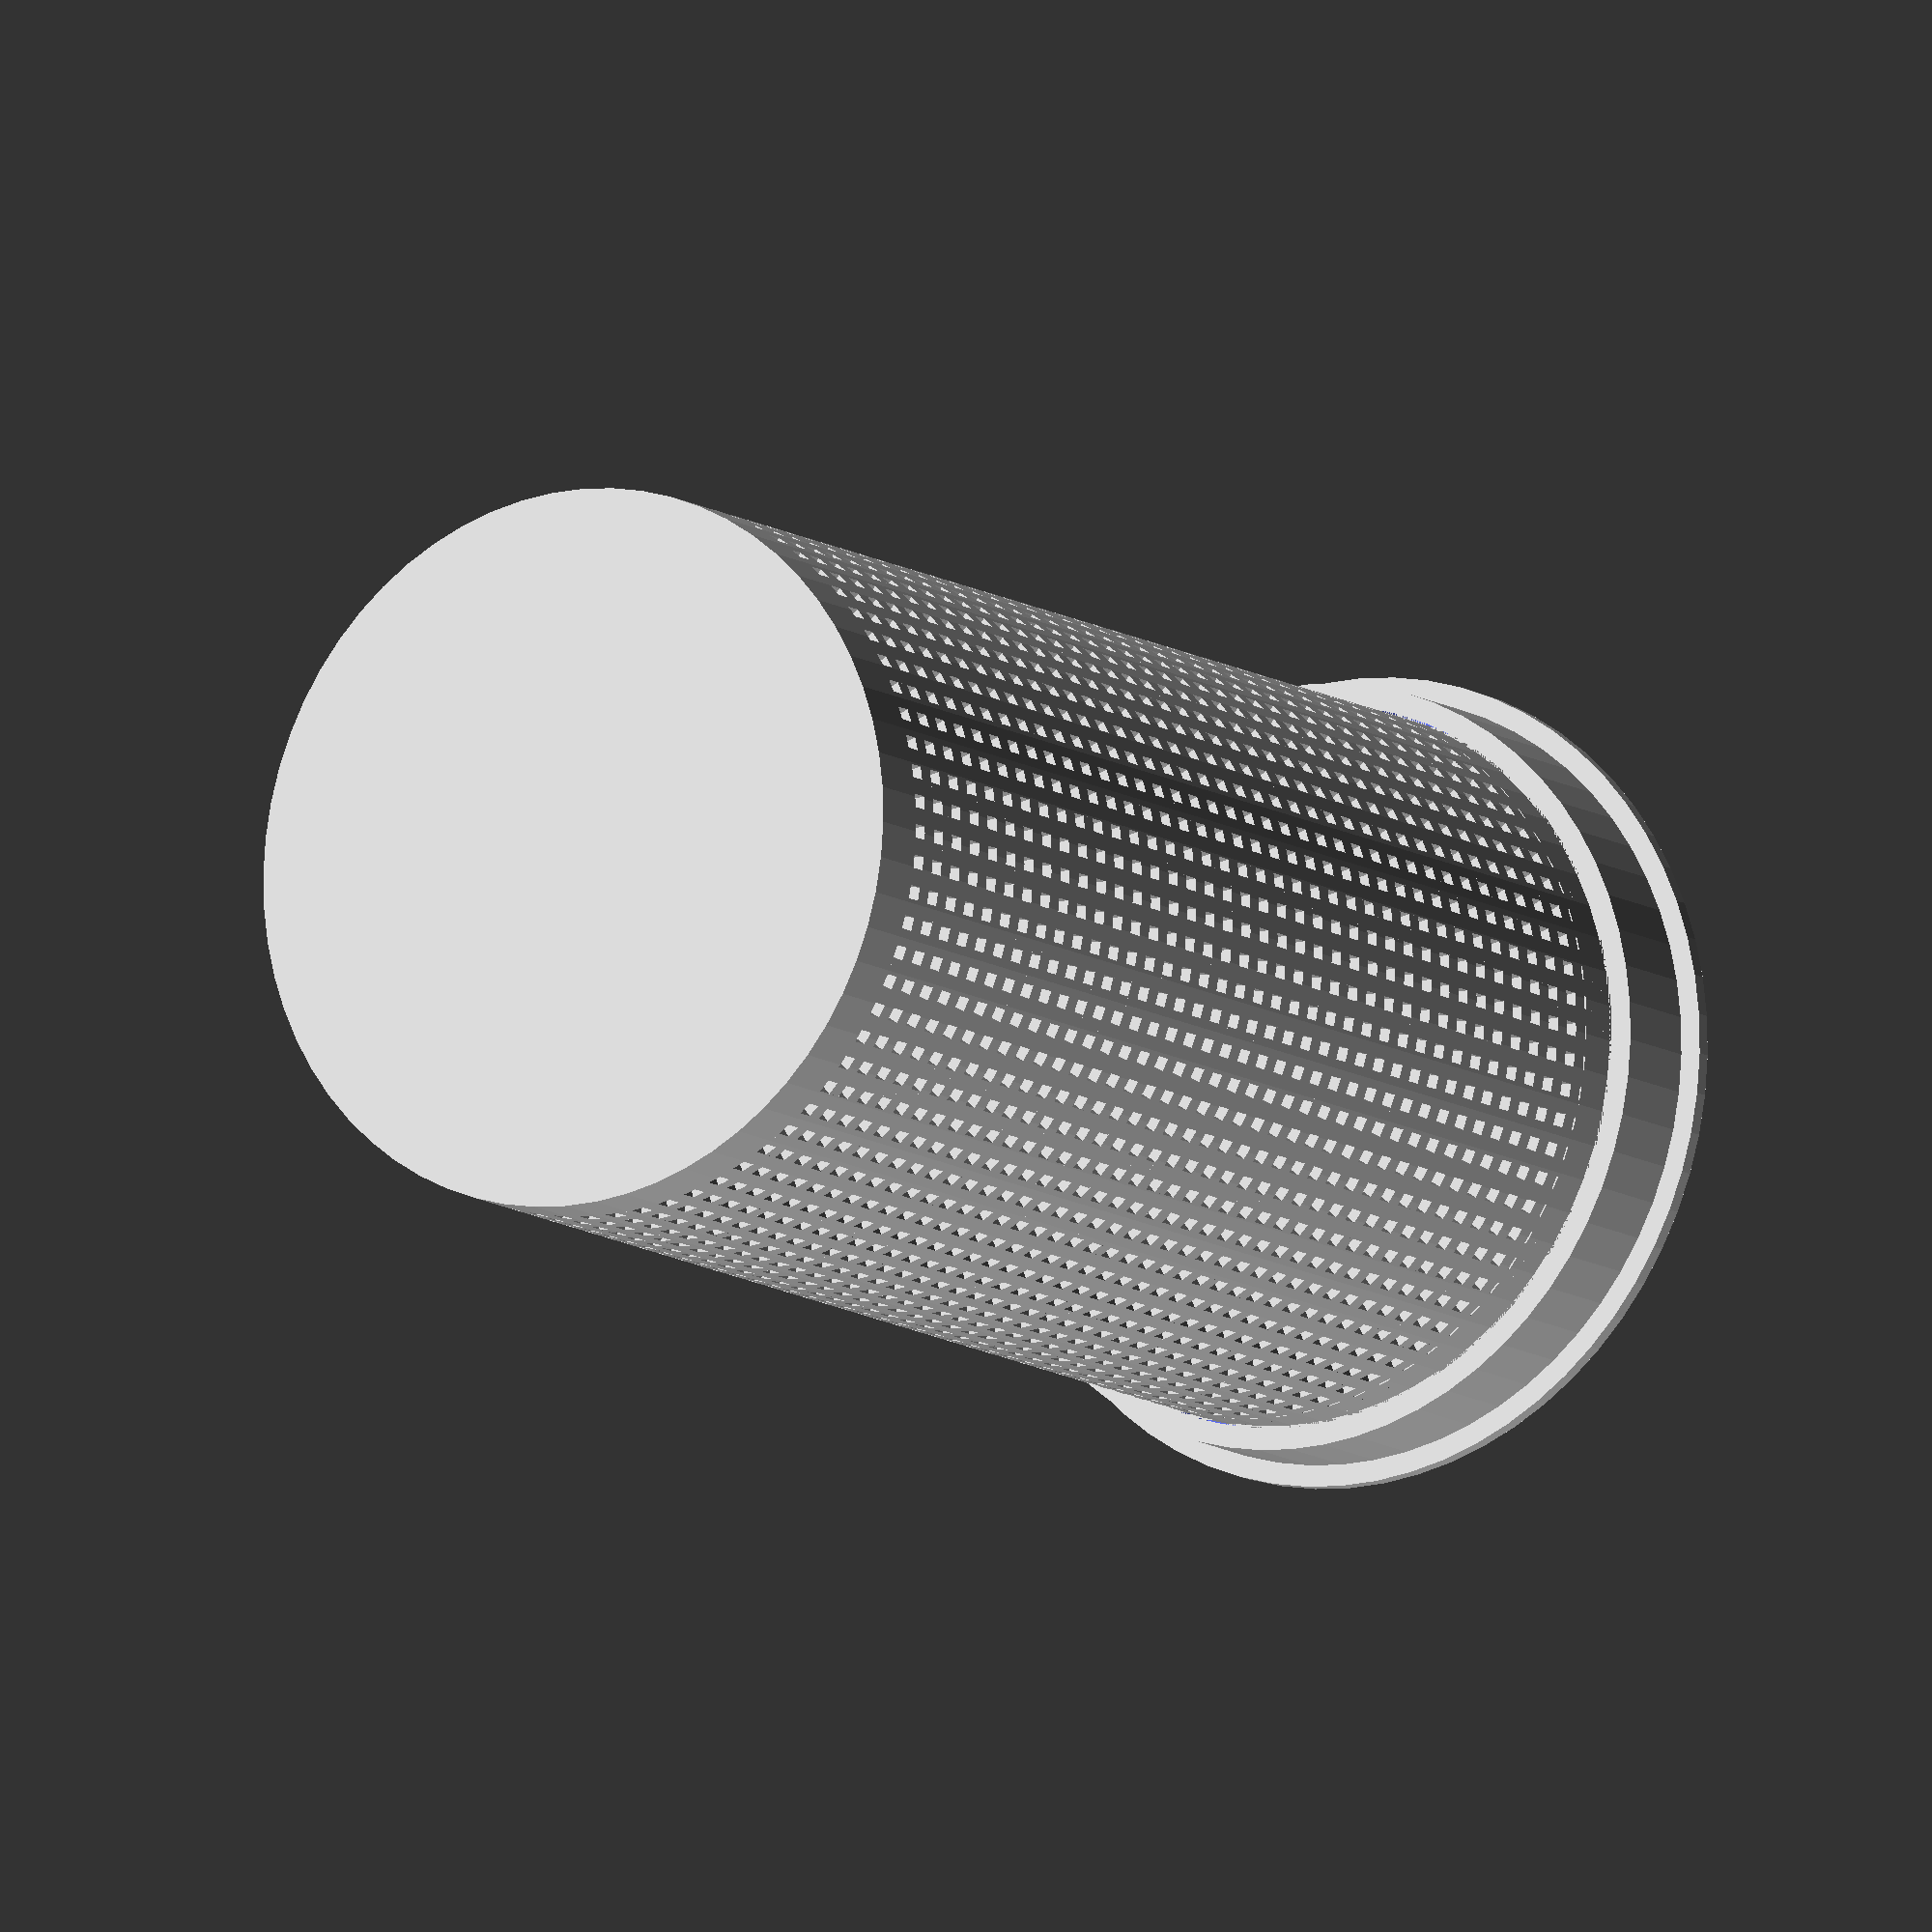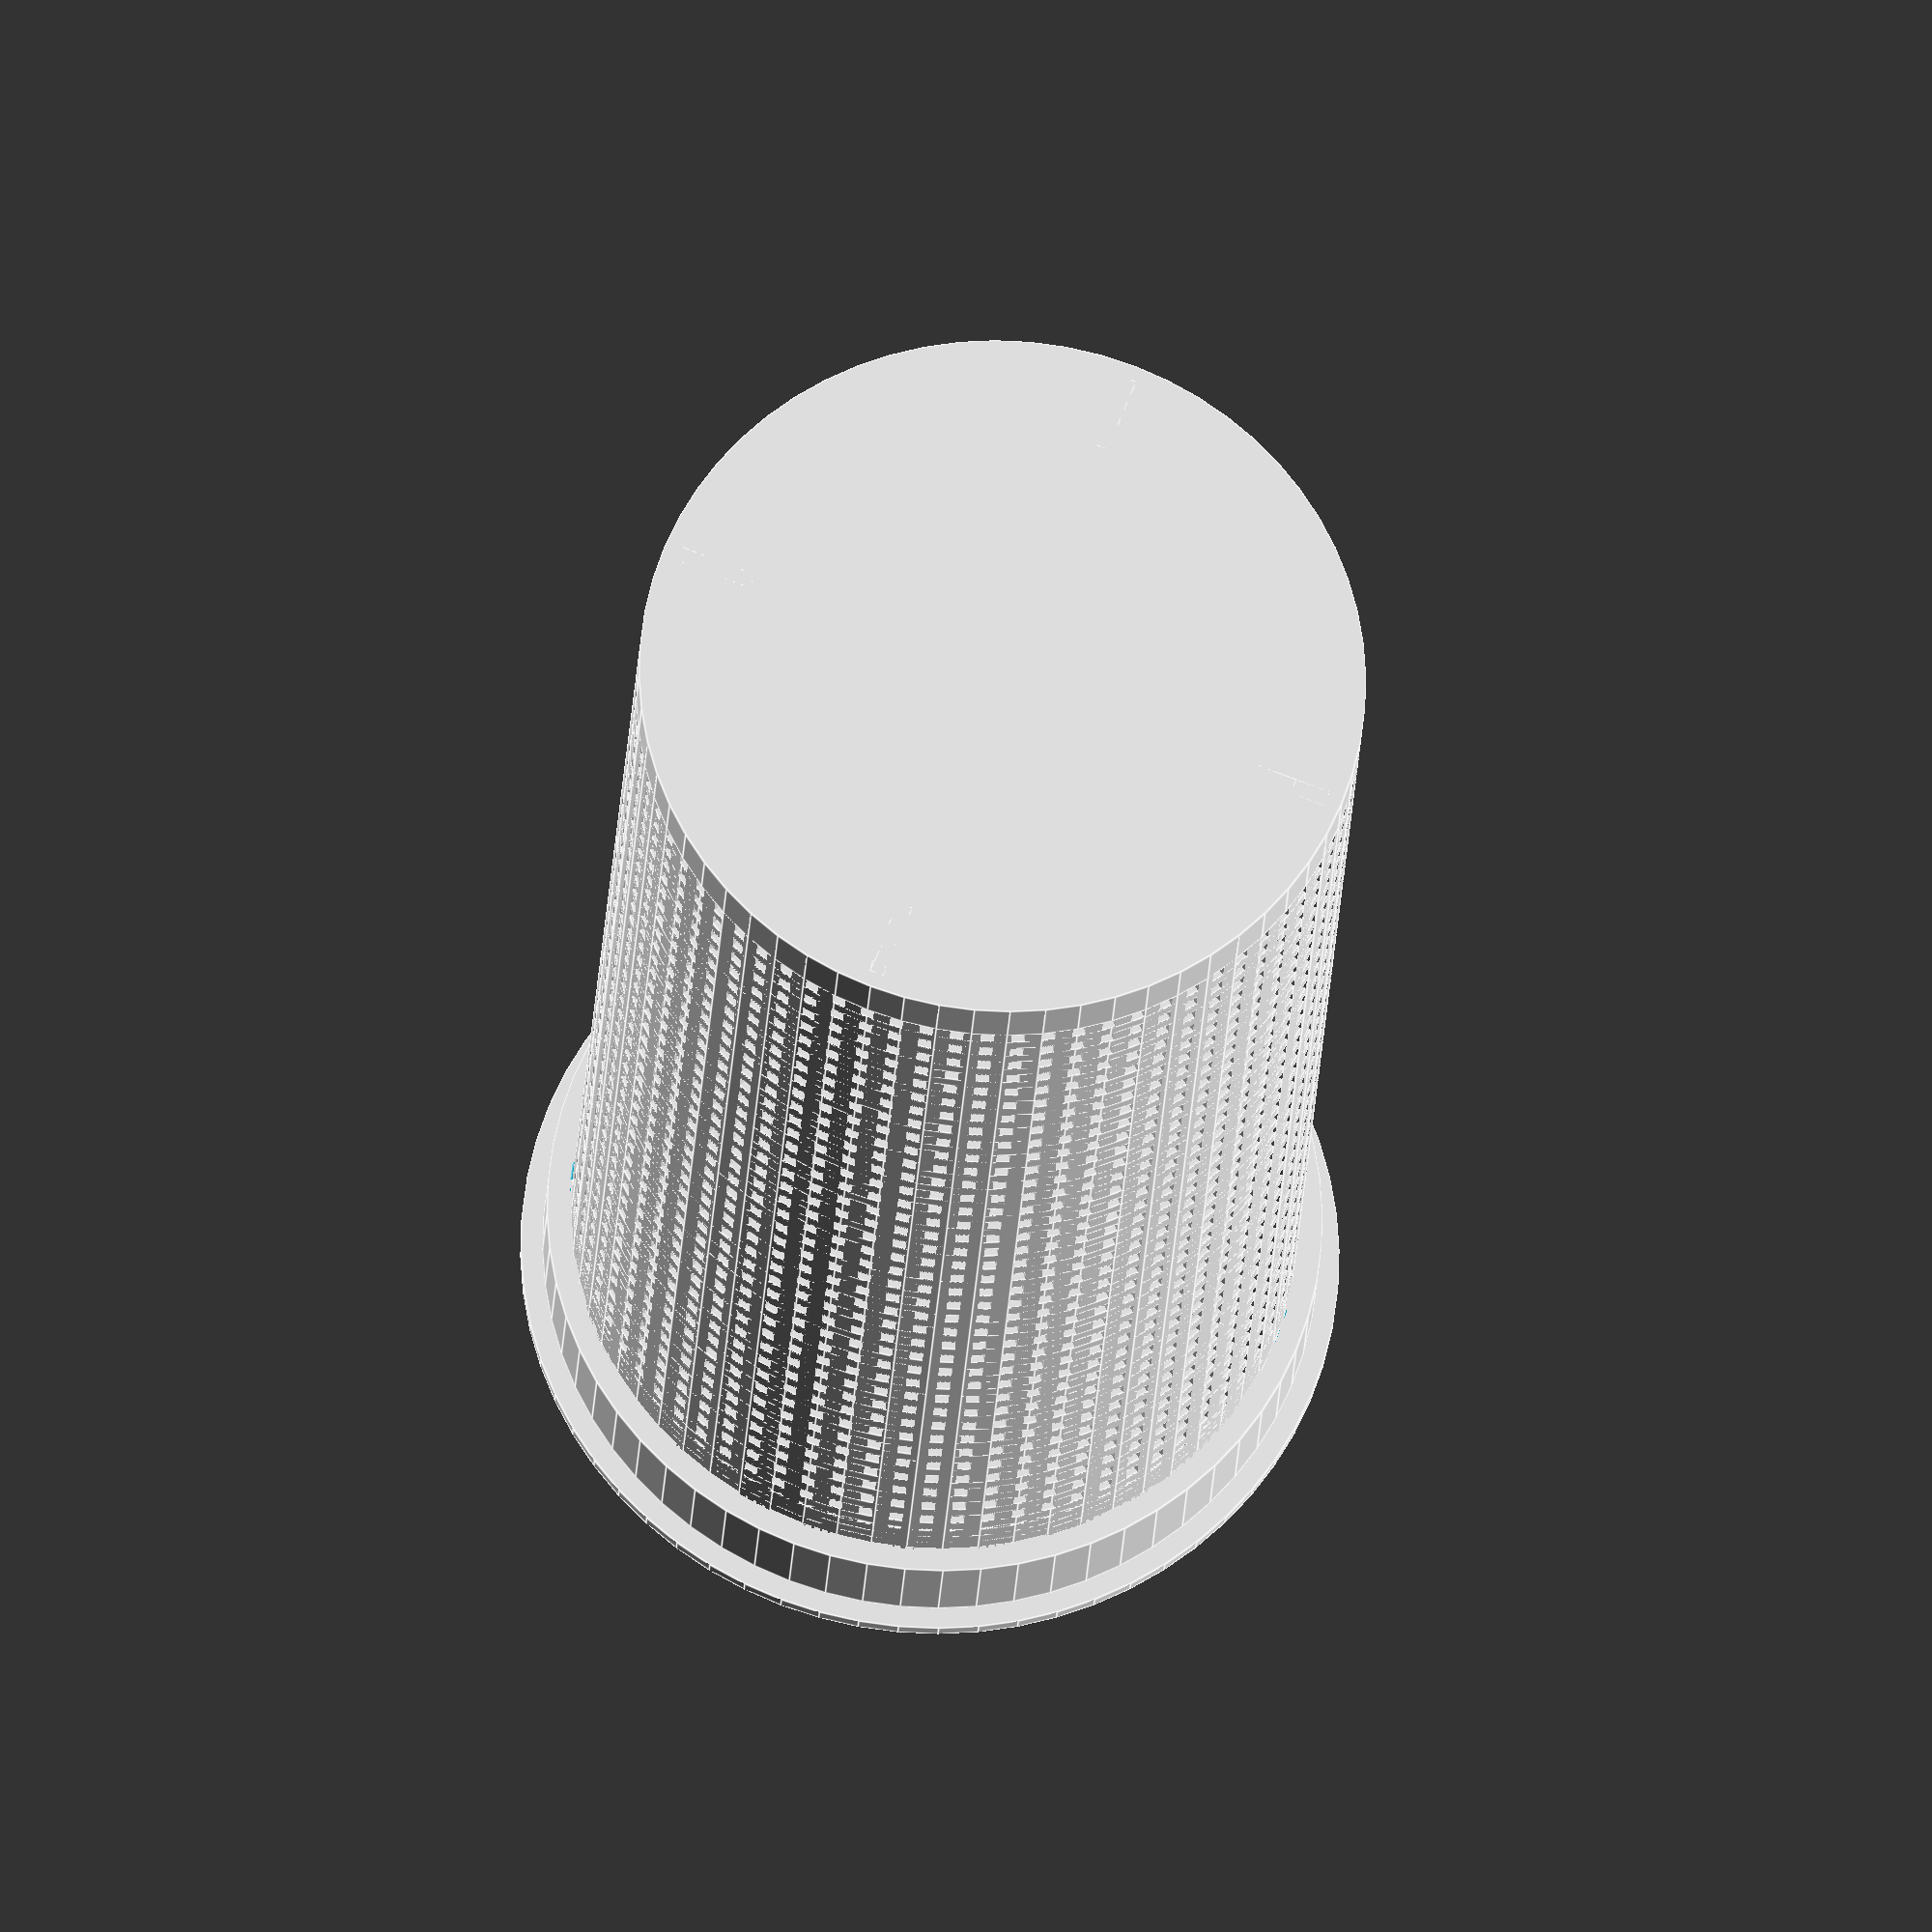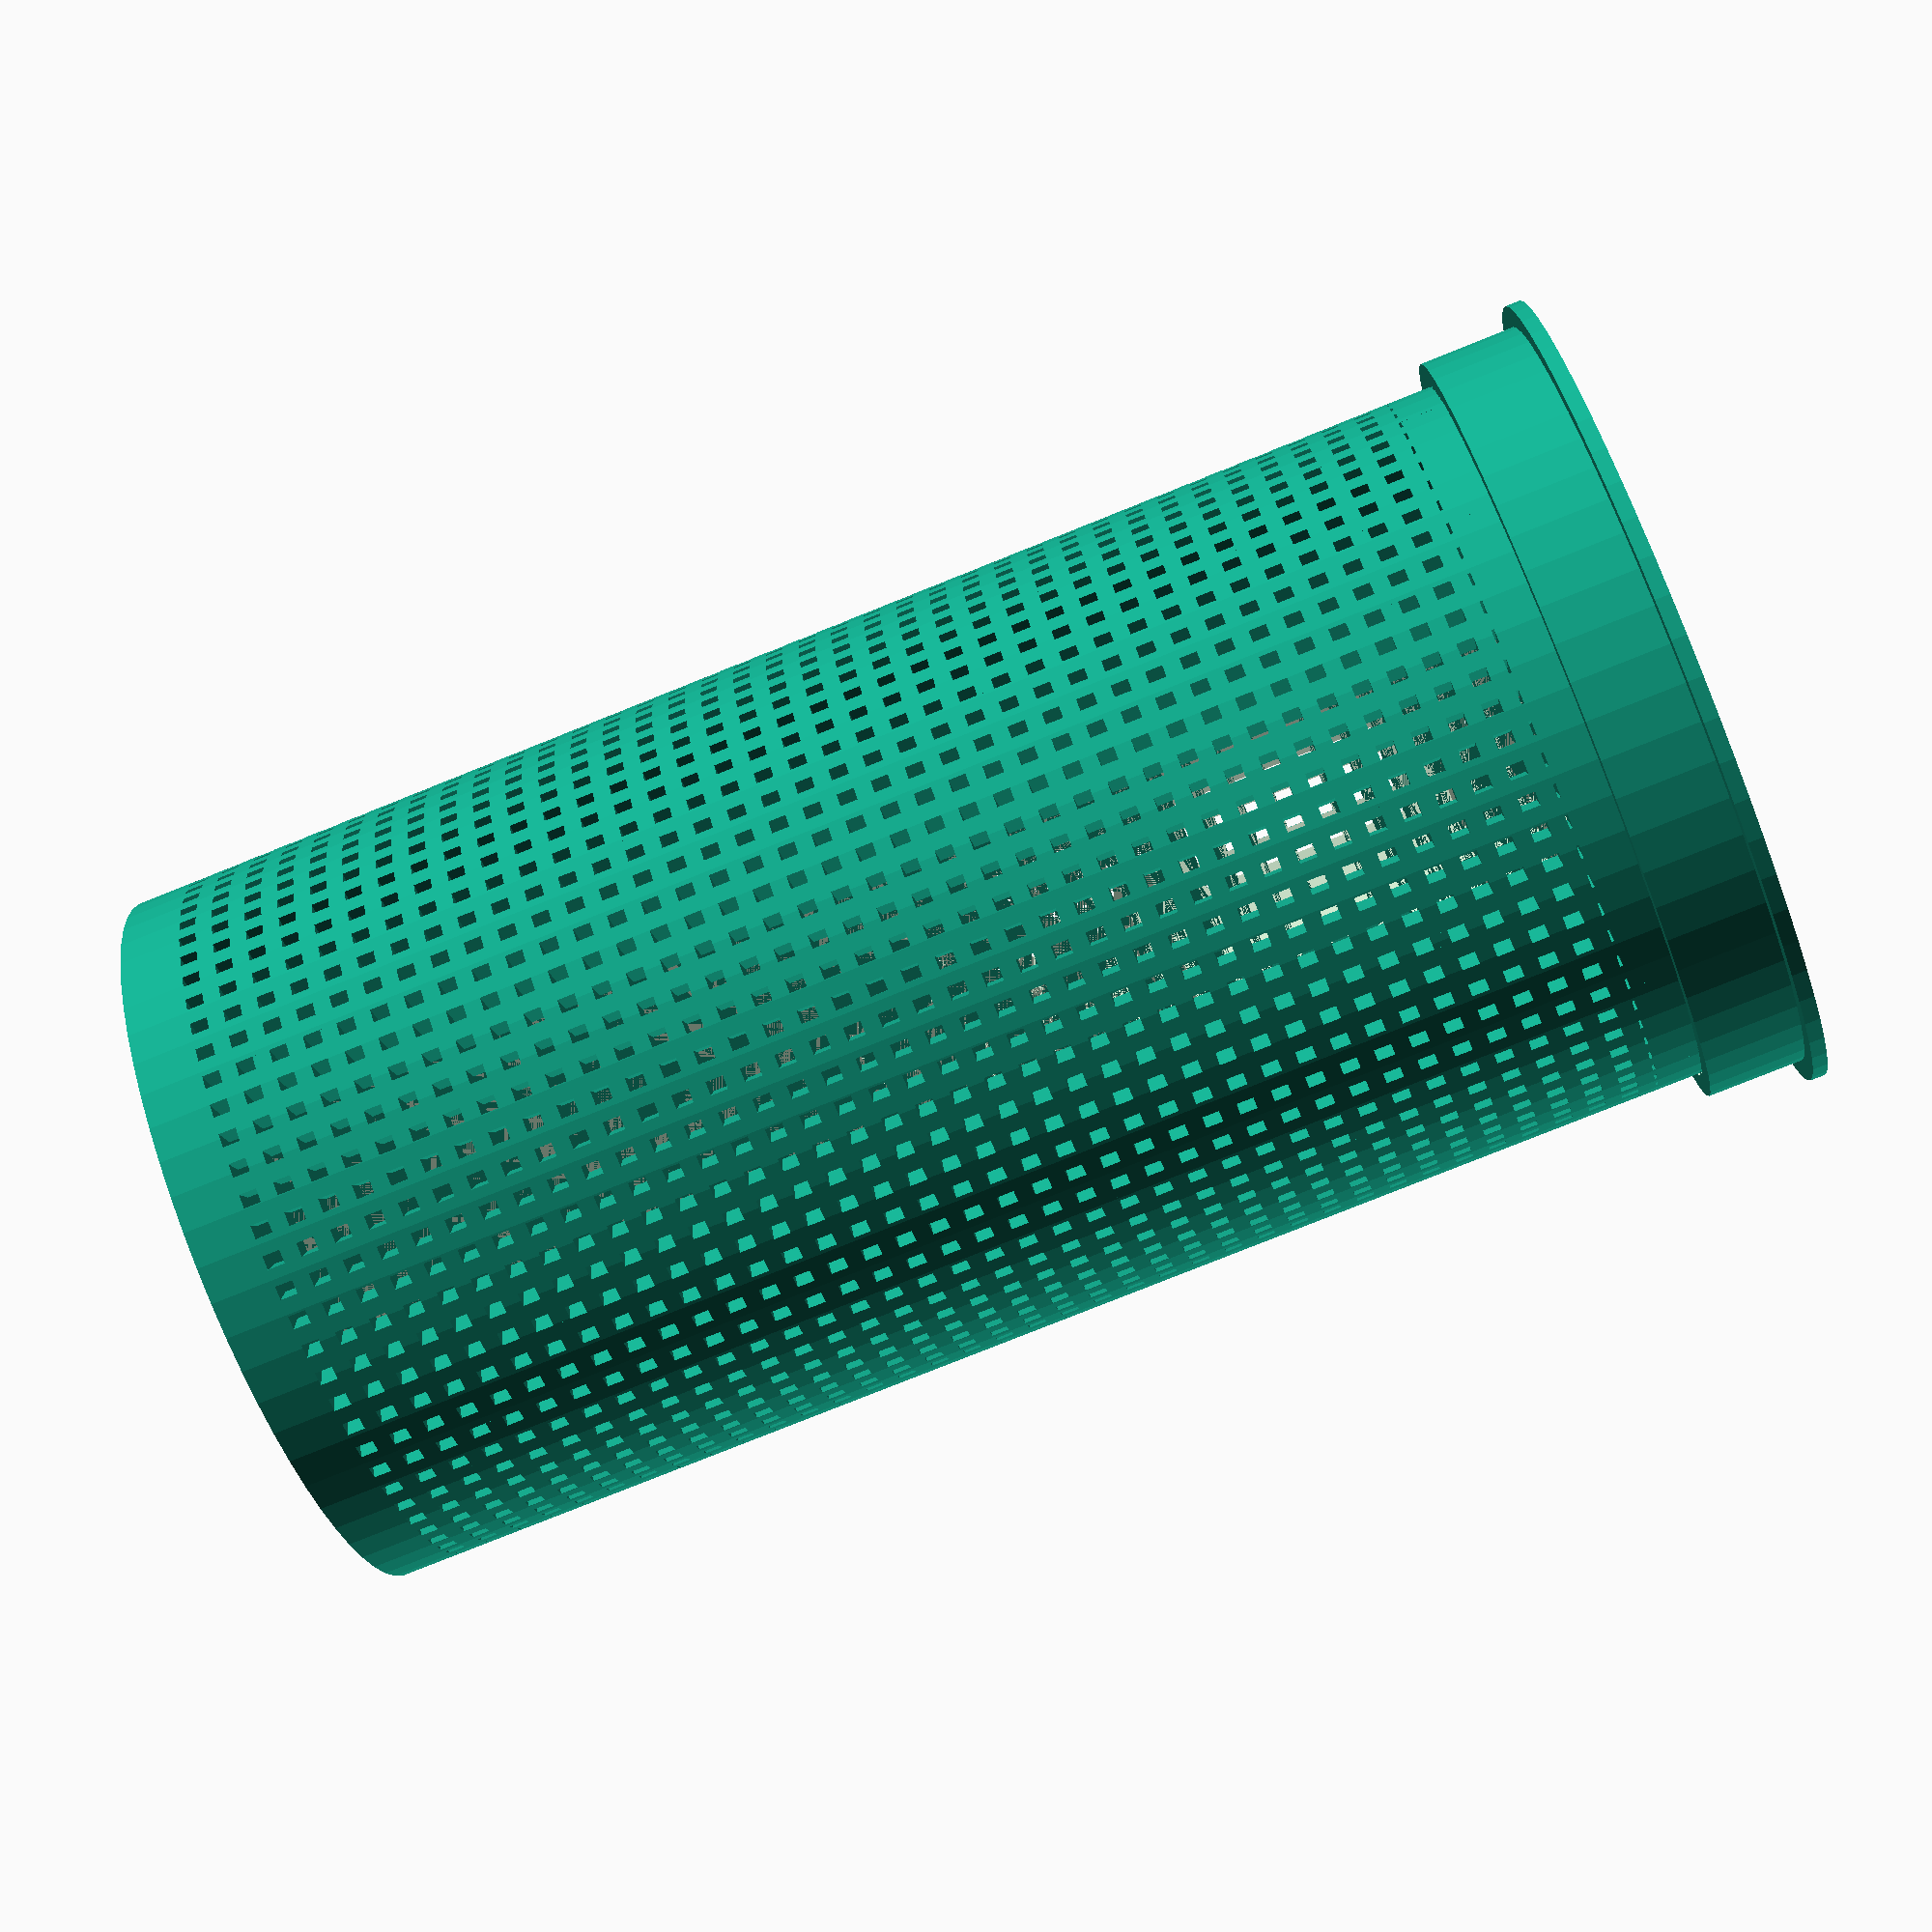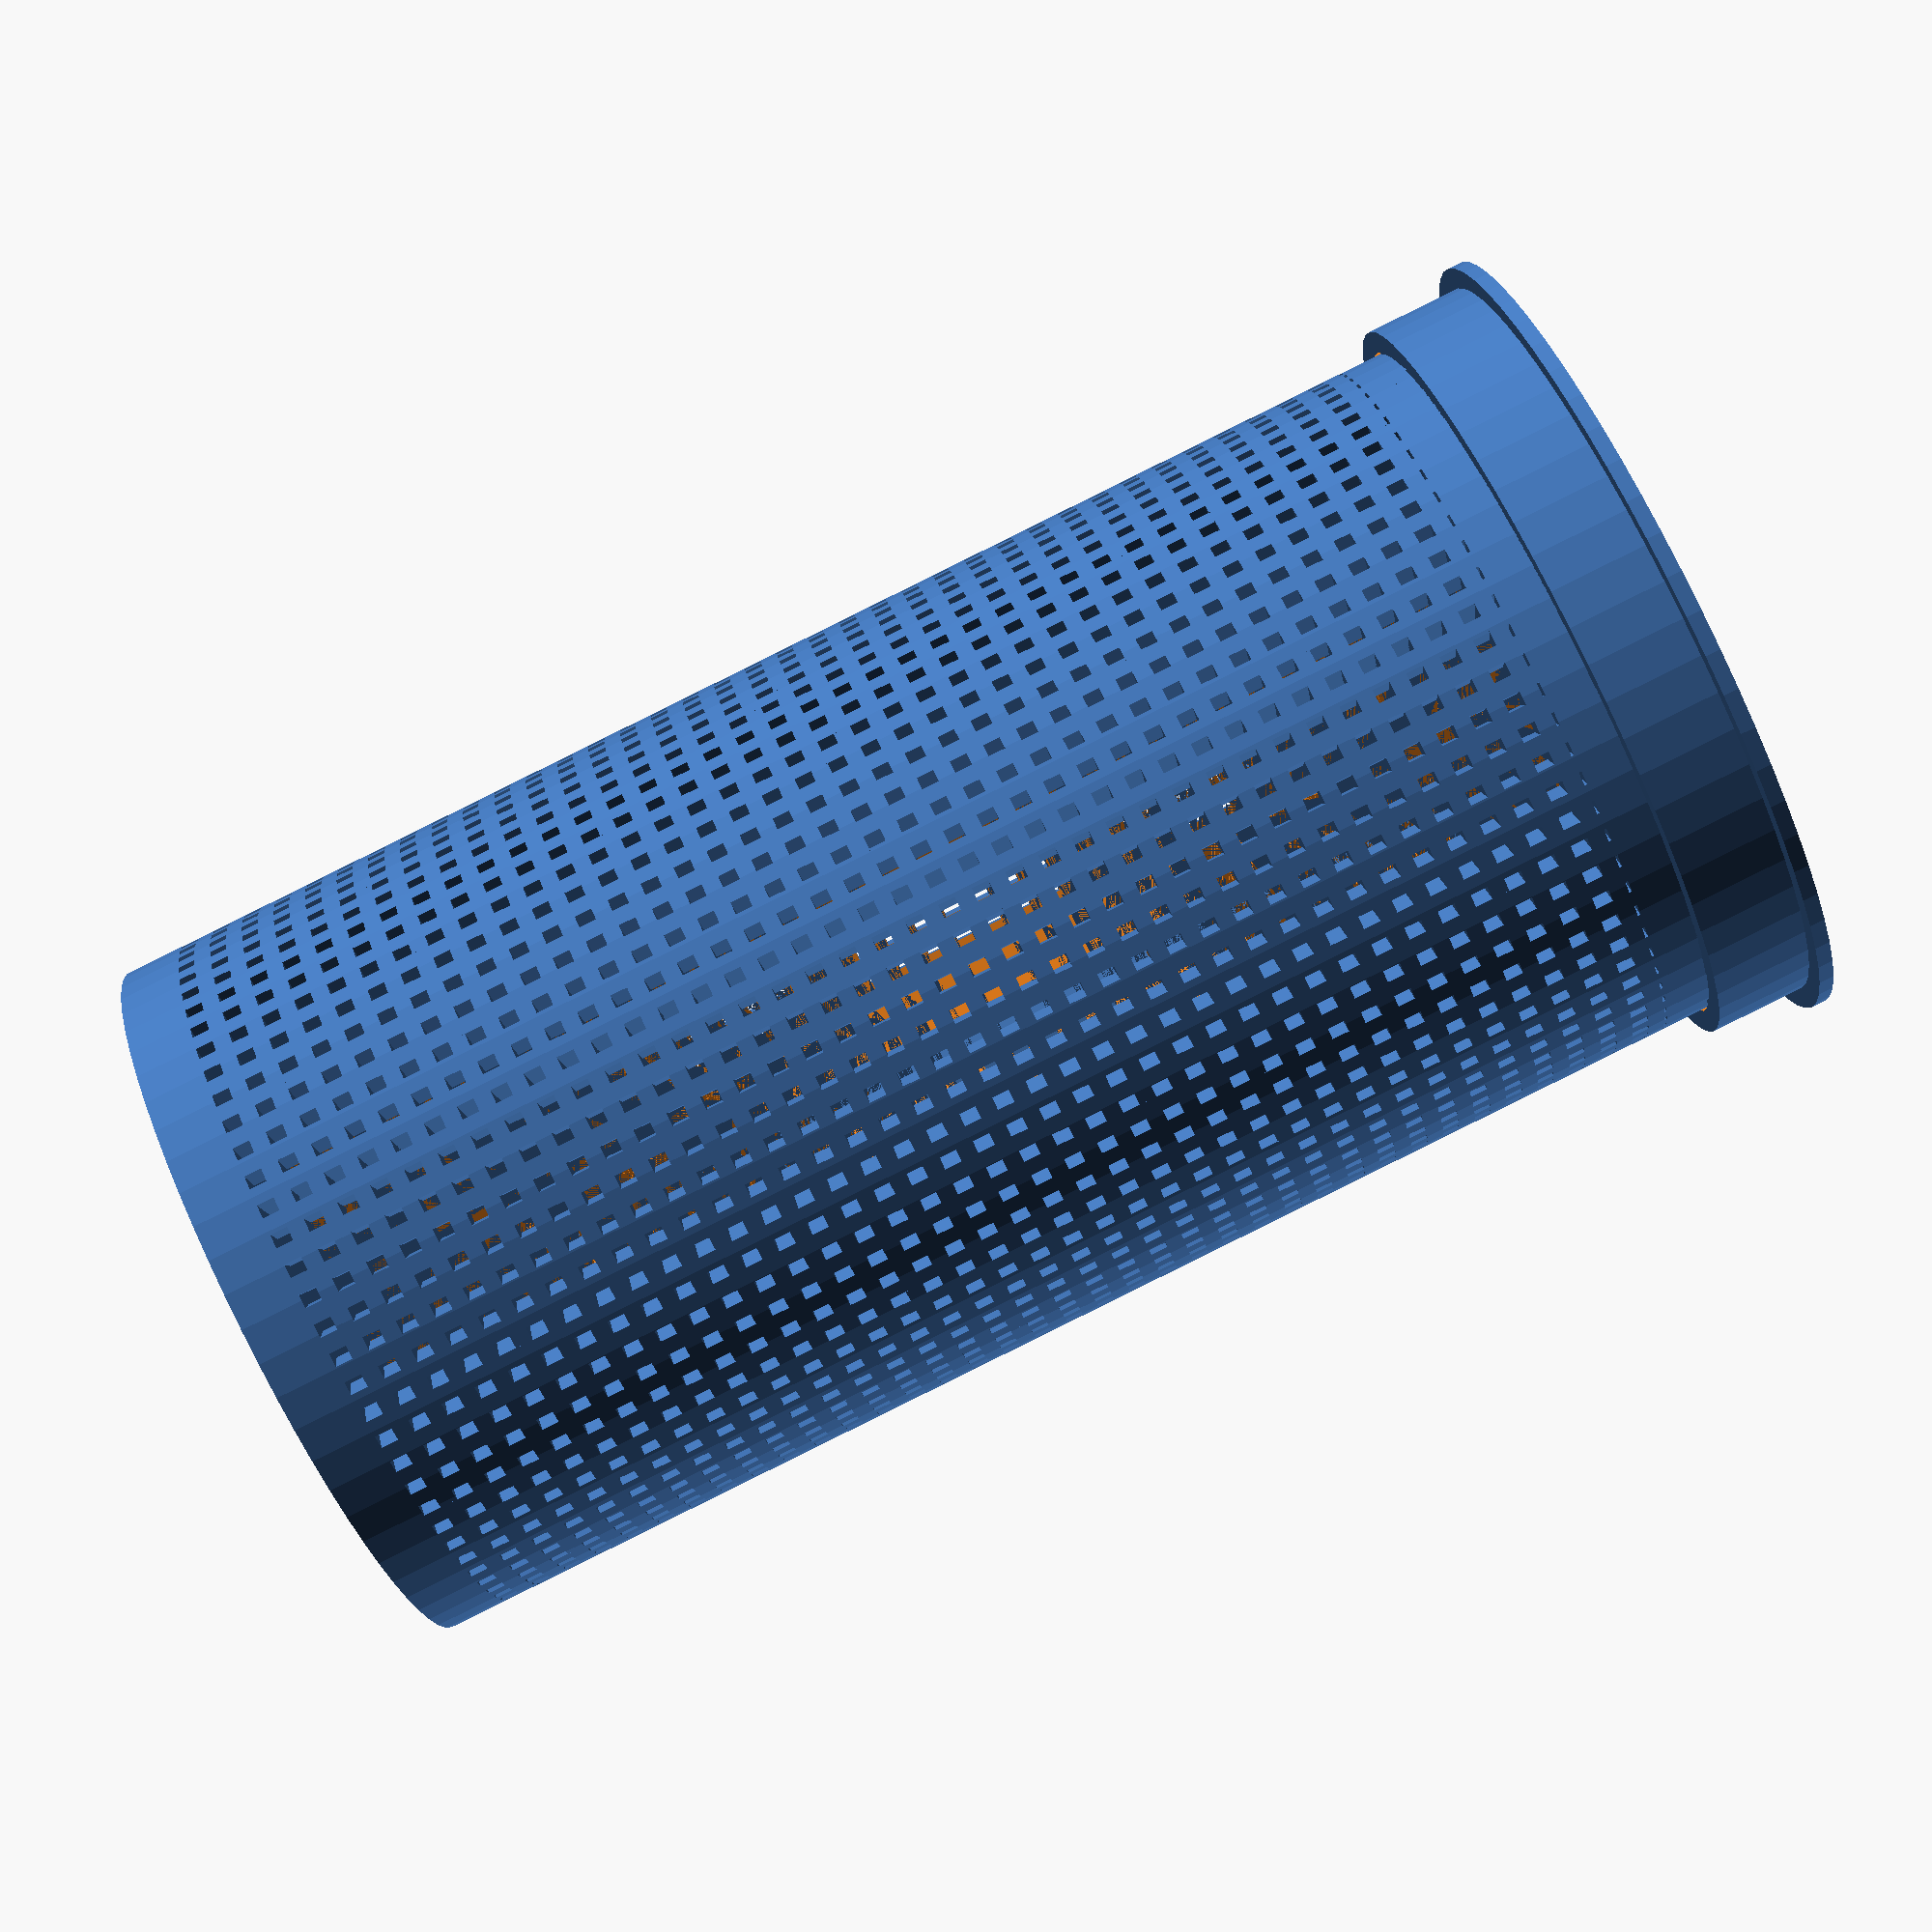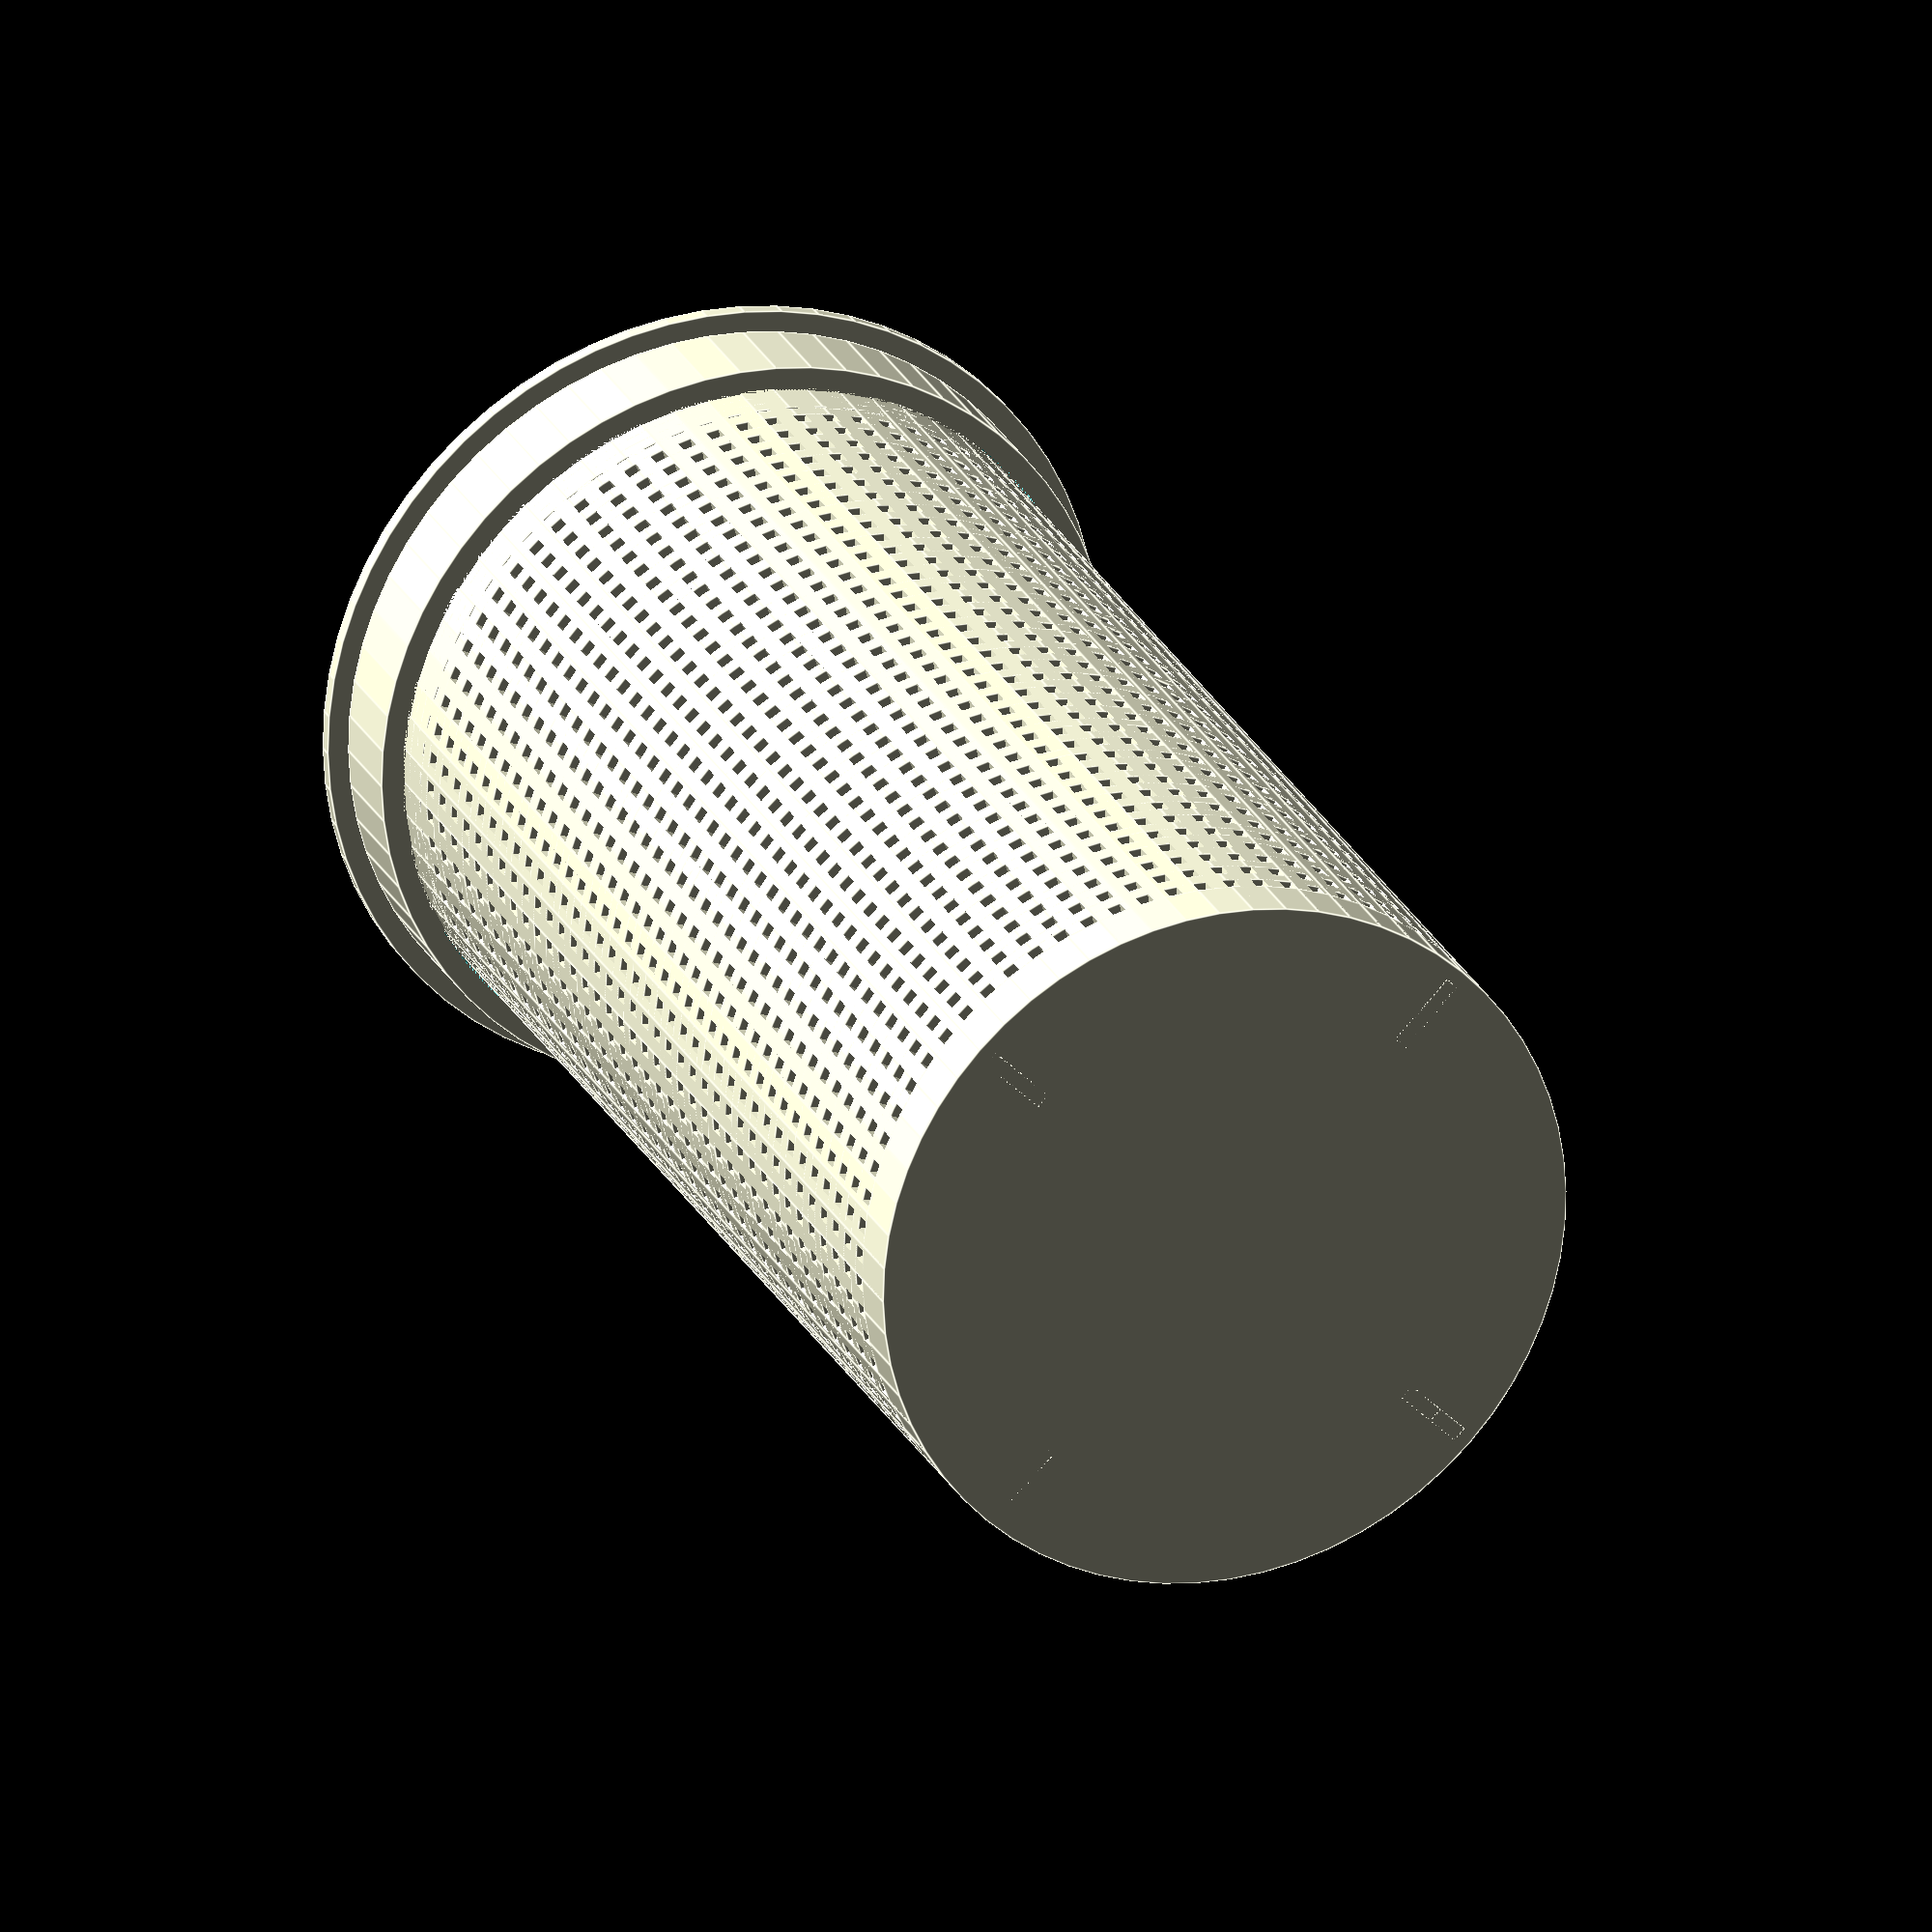
<openscad>
$fn = 64;
tolerance = 0.2;

thickness = 2.83;
outer_d = 67.5;
overhang = 2.34;

height = 130.19;
top_fill = 5.77;
bottom_fill = 5.77;

spacing = 1.6;

outer_circles_n = 38;
inner_lines_n = 74;

inner_stuff_thickness = 1.5;
inner_stuff_w = 6;

filter();
translate([0, 0, height - 1.65])
    top_part();

// top_part positioned so that it can be printed
//translate([0, 0, 10.4])
//    rotate([180, 0, 0])
//        top_part();

module top_part() {
    difference() {
        union() {
            translate([0, 0, 9])
                cylinder(d = 76, h = 1.4);
            difference() {
                cylinder(d = 72, h = 9);
                cylinder(d = outer_d - thickness * 2, h = 9);
            }
        }
        cylinder(d = outer_d - thickness * 2, h = 10.4);
        cylinder(d = outer_d + tolerance * 2, h = 5);
    }
}

module filter() {
    translate([-outer_d / 2 + thickness / 2, -inner_stuff_thickness / 2])
        cube([inner_stuff_w + thickness / 2, inner_stuff_thickness, height]);
    translate([outer_d / 2 - thickness - inner_stuff_w, -inner_stuff_thickness / 2])
        cube([inner_stuff_w + thickness / 2, inner_stuff_thickness, height]);
    translate([inner_stuff_thickness / 2, outer_d / 2 - thickness - inner_stuff_w, 0])
        rotate([0, 0, 90])
            cube([inner_stuff_w + thickness / 2, inner_stuff_thickness, height]);
    translate([inner_stuff_thickness / 2, -outer_d / 2 + thickness / 2, 0])
        rotate([0, 0, 90])
            cube([inner_stuff_w + thickness / 2, inner_stuff_thickness, height]);

    translate([0, 0, height - top_fill])
        difference() {
            cylinder(h = top_fill, d = outer_d);
            cylinder(h = top_fill, d = outer_d - thickness * 2);
        }
    translate([0, 0, bottom_fill + spacing])
        for (i = [0:outer_circles_n]) {
            translate([0, 0, 2 * i * spacing])
                ring();
        }
    difference() {
        intersection() {
            cylinder(h = height, d = outer_d);
            for (i = [0:inner_lines_n]) {
                coords = polar_to_cartesian(
                    outer_d / 2 - thickness / 2,
                    (360 / inner_lines_n) * i
                );
                translate([coords[0], coords[1], 0])
                    rotate([0, 0, (360 / inner_lines_n) * i + 90])
                        line();
            }
        }
        cylinder(h = height, d = outer_d - thickness * 2);
    }
    cylinder(h = bottom_fill, d = outer_d);
}

module ring() {
    difference() {
        cylinder(h = spacing, d = outer_d);
        cylinder(h = spacing, d = outer_d - thickness * 2);
    }
}

module line() {
    translate([-spacing / 2, -thickness / 2 - 2, 0])
        cube([spacing, thickness + 4, height]);
}

function polar_to_cartesian(length, angle) = [length * cos(angle), length * sin(angle)];

</openscad>
<views>
elev=10.7 azim=161.6 roll=211.6 proj=o view=wireframe
elev=202.8 azim=158.7 roll=2.8 proj=o view=edges
elev=258.5 azim=241.3 roll=248.1 proj=p view=solid
elev=89.5 azim=106.5 roll=296.3 proj=p view=wireframe
elev=336.5 azim=135.9 roll=159.8 proj=o view=edges
</views>
